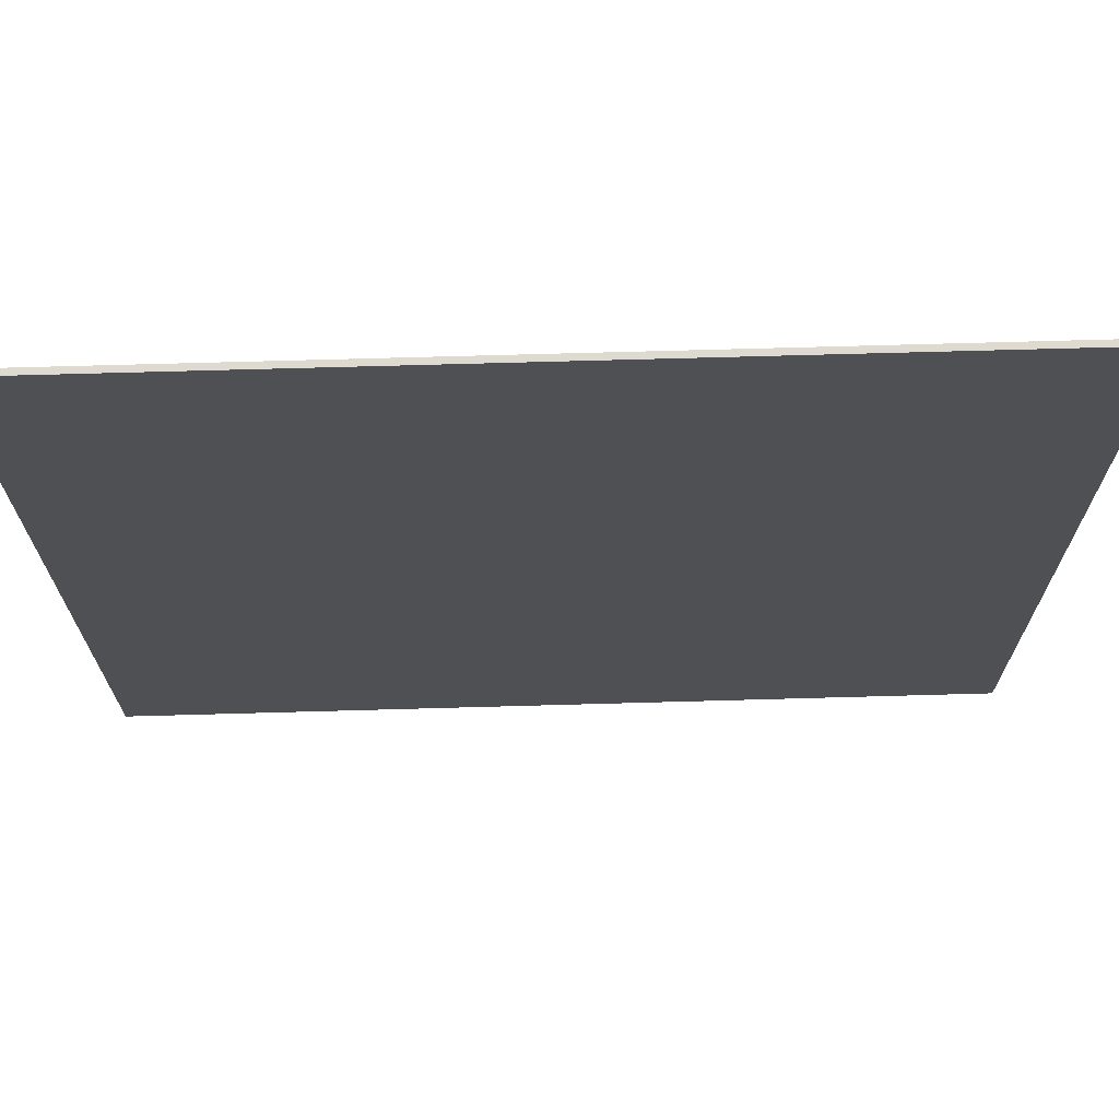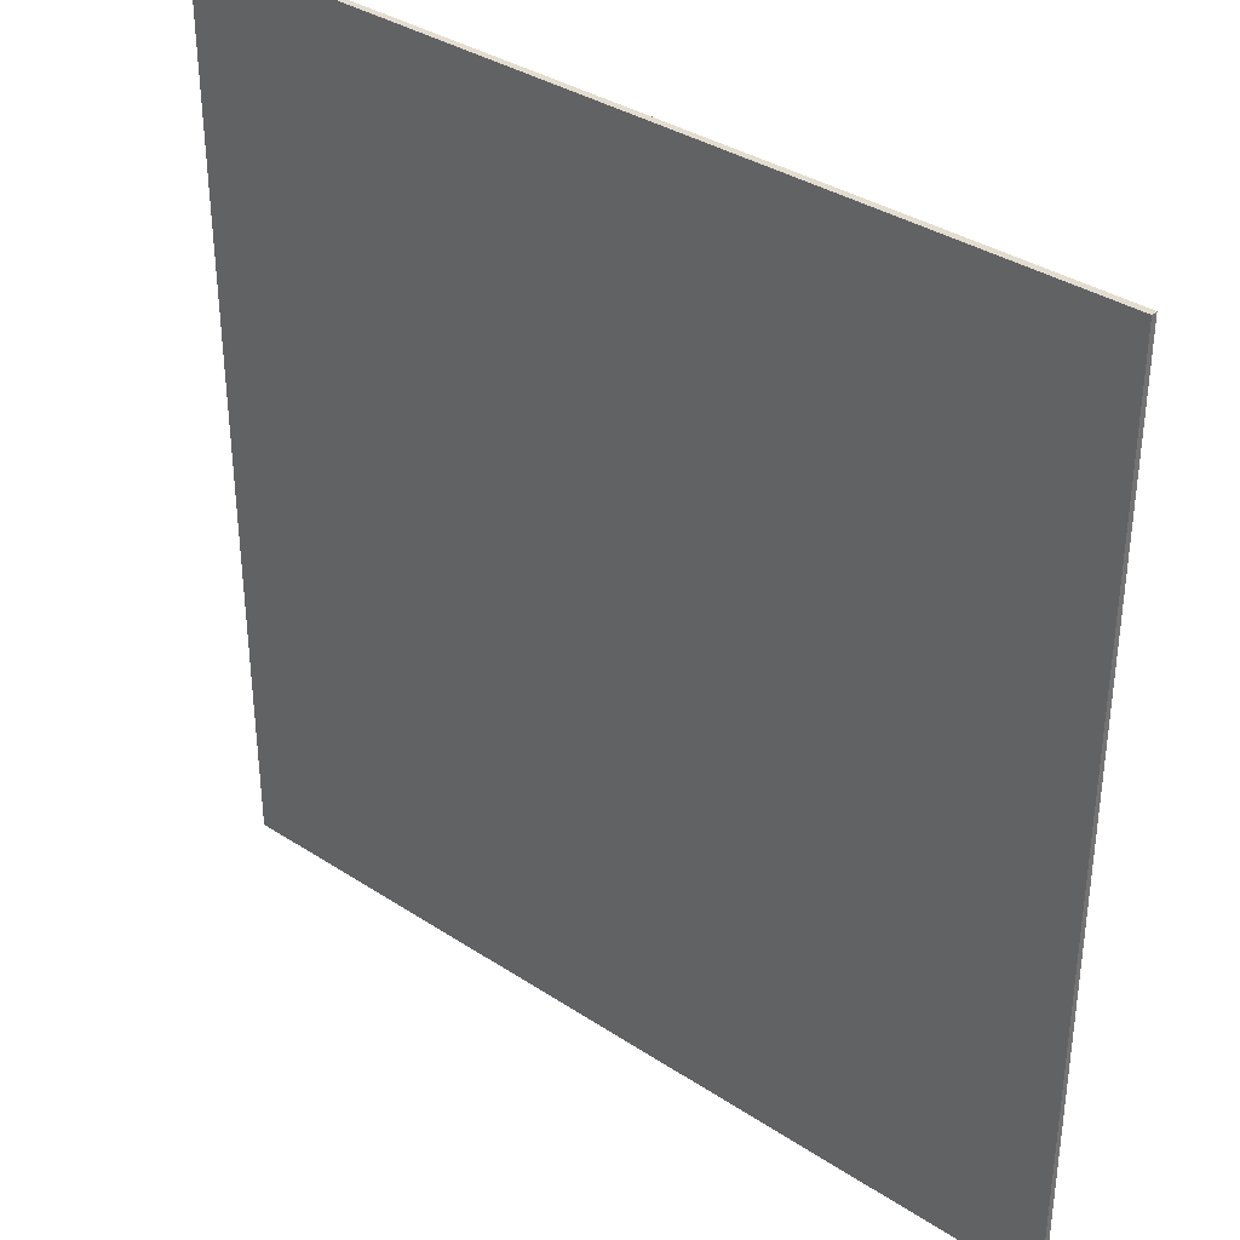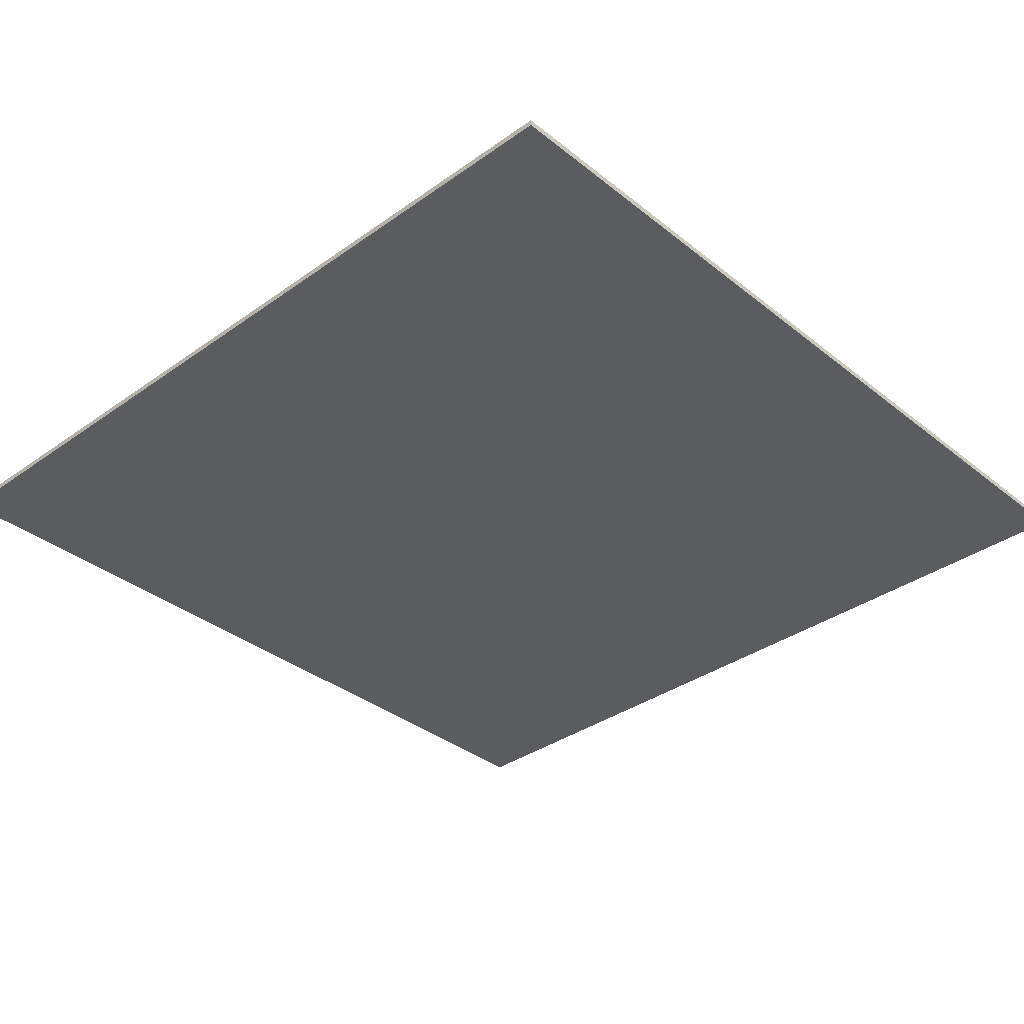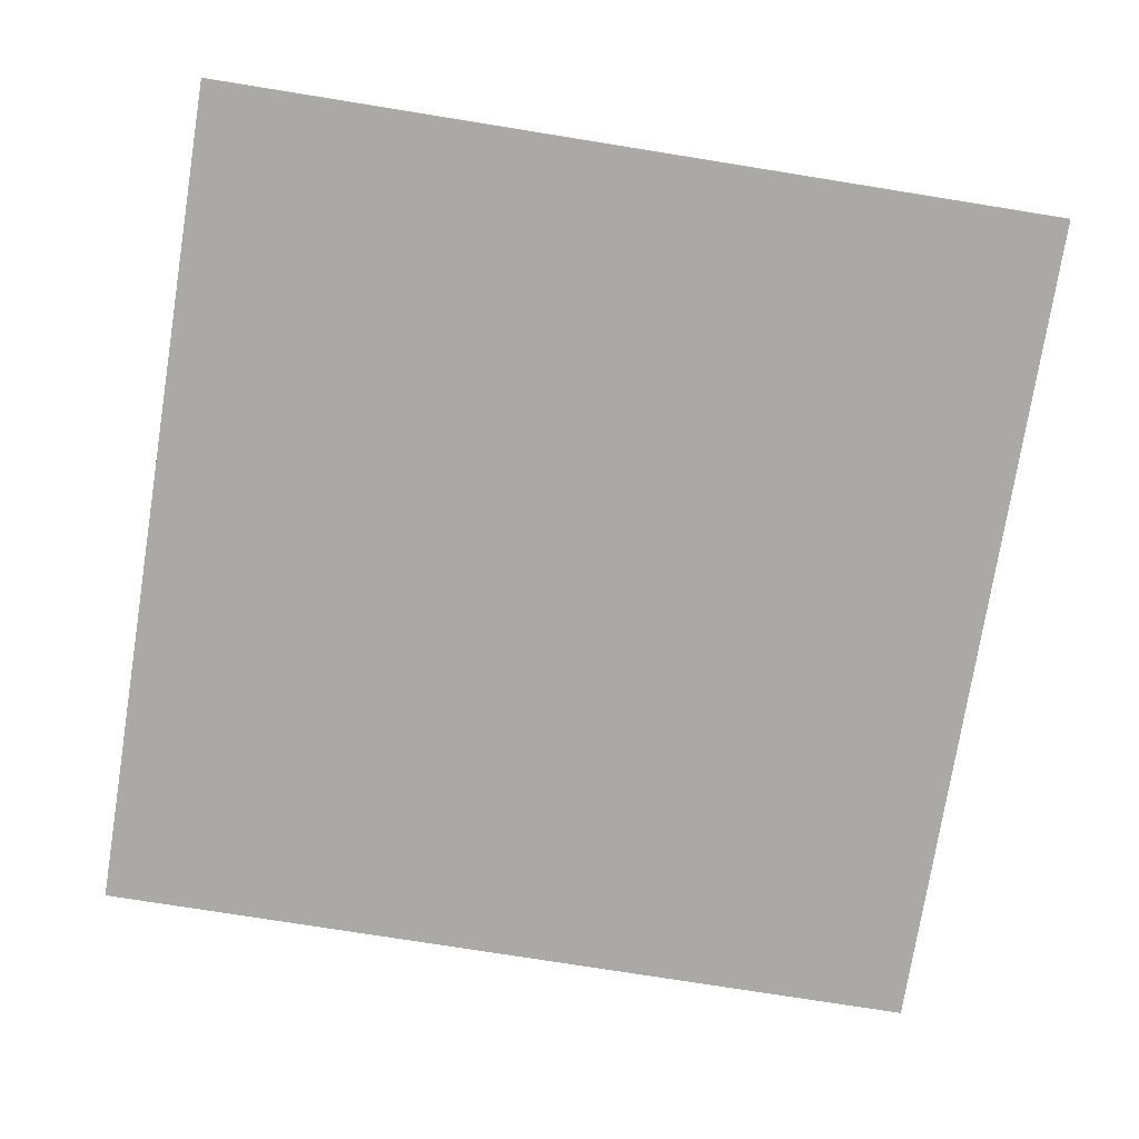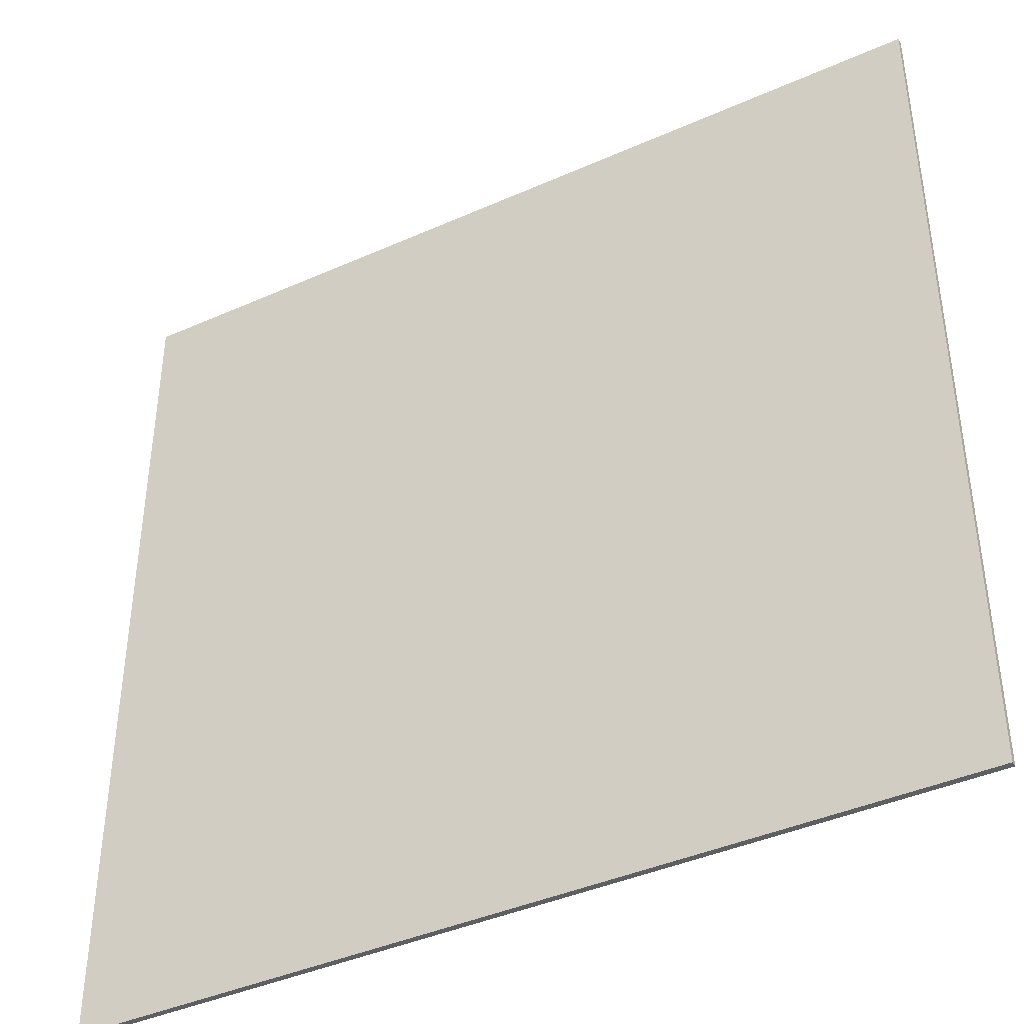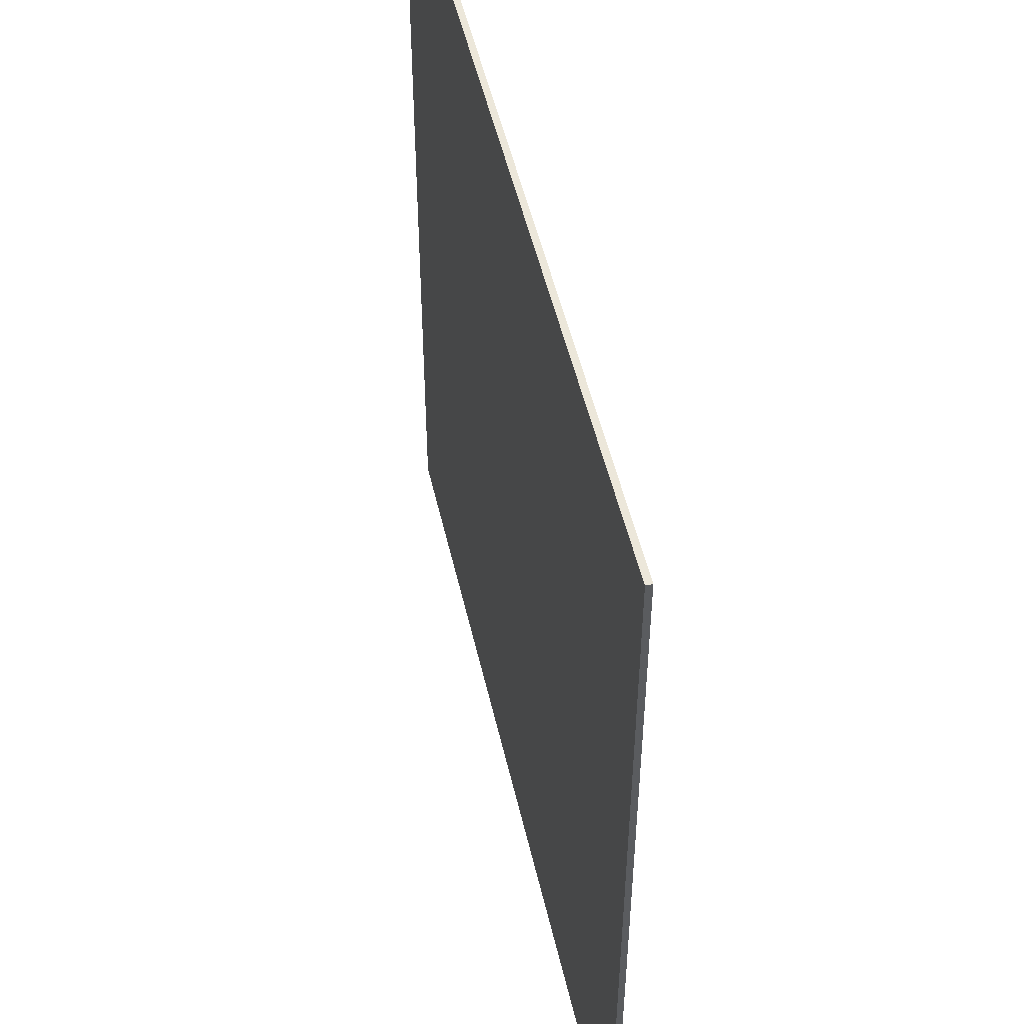
<metadata>
{"format":"obj","ext":"obj","renderer":"f3d","projection":"perspective","resolution":1024,"background":"white","views":[{"elev":70.8,"azim":-1.6,"up":"+Z"},{"elev":35.5,"azim":-139.1,"up":"+Z"},{"elev":-35.1,"azim":-46.6,"up":"+Y"},{"elev":-75.4,"azim":170.9,"up":"+Y"},{"elev":-41.0,"azim":-151.5,"up":"+Z"},{"elev":50.5,"azim":77.3,"up":"+Z"}]}
</metadata>
<code>
o Cube_Cube.001
v 7.853 0.05412 -7.853
v 7.853 0.05412 7.853
v -7.853 0.05412 7.853
v -7.853 0.05412 -7.853
v 7.853 -0.05515 -7.853
v 7.853 -0.05515 7.853
v -7.853 -0.05515 7.853
v -7.853 -0.05515 -7.853
v 7.853 -0.05515 0
v 7.853 0.05412 0
v -7.853 -0.05515 0
v -7.853 0.05412 0
v 0 -0.05515 7.853
v 0 0.05412 7.853
v 0 -0.05515 -7.853
v 0 0.05412 -7.853
v 0 0.05412 0
v 0 -0.05515 0
v 7.853 -0.05515 3.926
v -7.853 0.05412 3.926
v 7.853 0.05412 3.926
v -7.853 -0.05515 3.926
v 0 0.05412 3.926
v 0 -0.05515 3.926
v -7.726 0.05412 -3.926
v -7.726 0.05412 3.926
v 7.853 -0.05515 7.688
v -7.853 0.05412 7.688
v -3.926 0.05412 7.853
v -3.926 0.05412 0
v -3.926 0.05412 7.688
v -3.926 -0.05515 7.688
v 3.926 -0.05515 3.926
v 3.926 0.05412 3.926
v 3.926 0.05412 7.853
v 3.926 -0.05515 -7.853
v 3.926 0.05412 -7.853
v 3.926 0.05412 0
v -7.726 -0.05515 -3.926
v -7.726 0.05412 7.688
v 0 -0.05515 -3.926
v 0 0.05412 -3.926
v 0 0.05412 -7.725
v 0 -0.05515 -7.725
v 7.751 0.05412 0
v 7.751 0.05412 -7.853
v -3.926 -0.05515 3.926
v -3.926 0.05412 3.926
v -3.926 -0.05515 0
v -3.926 -0.05515 -7.853
v 3.926 0.05412 7.688
v 3.926 -0.05515 7.688
v 3.926 0.05412 -7.725
v 3.926 -0.05515 -7.725
v 3.926 -0.05515 0
v 3.926 -0.05515 7.853
v -7.726 0.05412 7.853
v -7.726 0.05412 0
v -3.926 0.05412 -7.853
v -3.926 -0.05515 7.853
v 7.853 0.05412 -7.725
v -7.853 -0.05515 -7.725
v -7.853 0.05412 -3.926
v 7.853 -0.05515 -3.926
v -7.853 -0.05515 -3.926
v 7.853 0.05412 -3.926
v -7.853 -0.05515 7.688
v 7.853 0.05412 7.688
v 3.926 0.05412 -3.926
v 3.926 -0.05515 -3.926
v -7.726 0.05412 -7.853
v -7.726 -0.05515 7.853
v 7.751 0.05412 -3.926
v 7.751 0.05412 3.926
v 7.751 0.05412 7.688
v 7.751 -0.05515 7.688
v -7.726 -0.05515 -7.725
v -7.726 -0.05515 3.926
v 7.853 -0.05515 -7.725
v -7.853 0.05412 -7.725
v 7.751 -0.05515 -3.926
v 7.751 -0.05515 3.926
v -3.926 0.05412 -3.926
v -3.926 -0.05515 -3.926
v -7.726 -0.05515 0
v -7.726 -0.05515 -7.853
v 0 -0.05515 7.688
v 0 0.05412 7.688
v 7.751 -0.05515 7.853
v 7.751 -0.05515 0
v 7.751 -0.05515 -7.853
v 7.751 0.05412 7.853
v 7.751 0.05412 -7.725
v -3.926 0.05412 -7.725
v -3.926 -0.05515 -7.725
v 7.751 -0.05515 -7.725
v -7.726 0.05412 -7.725
v -7.726 -0.05515 7.688
f 27 6 2 68
f 72 7 3 57
f 62 8 4 80
f 91 5 1 46
f 40 57 3 28
f 76 89 6 27
f 64 9 10 66
f 22 11 12 20
f 25 58 12 63
f 81 90 9 64
f 56 13 14 35
f 50 15 16 59
f 51 35 14 88
f 32 60 13 87
f 69 38 17 42
f 84 49 18 41
f 9 19 21 10
f 58 26 20 12
f 90 82 19 9
f 67 22 20 28
f 38 34 23 17
f 49 47 24 18
f 97 25 63 80
f 15 36 37 16
f 53 69 42 43
f 95 84 41 44
f 79 64 66 61
f 73 45 38 69
f 89 56 35 92
f 85 78 47 49
f 96 81 64 79
f 5 79 61 1
f 87 13 56 52
f 11 65 63 12
f 18 24 33 55
f 75 92 35 51
f 44 41 70 54
f 93 73 69 53
f 45 74 34 38
f 41 18 55 70
f 13 60 29 14
f 7 67 28 3
f 82 76 27 19
f 88 14 29 31
f 68 2 92 75
f 15 44 54 36
f 43 42 83 94
f 77 39 84 95
f 10 21 74 45
f 17 23 48 30
f 74 75 51 34
f 19 27 68 21
f 78 98 32 47
f 42 17 30 83
f 98 72 60 32
f 39 85 49 84
f 86 50 59 71
f 55 33 82 90
f 66 10 45 73
f 34 51 88 23
f 52 56 89 76
f 6 89 92 2
f 23 88 31 48
f 46 93 53 37
f 26 40 28 20
f 24 87 52 33
f 47 32 87 24
f 94 83 25 97
f 54 70 81 96
f 91 96 79 5
f 71 97 80 4
f 61 66 73 93
f 70 55 90 81
f 65 62 80 63
f 21 68 75 74
f 36 91 46 37
f 33 52 76 82
f 1 61 93 46
f 67 7 72 98
f 65 11 85 39
f 36 54 96 91
f 86 77 95 50
f 50 95 44 15
f 16 43 94 59
f 48 31 40 26
f 83 30 58 25
f 11 22 78 85
f 37 53 43 16
f 31 29 57 40
f 8 86 71 4
f 59 94 97 71
f 22 67 98 78
f 8 62 77 86
f 60 72 57 29
f 30 48 26 58
f 62 65 39 77

</code>
